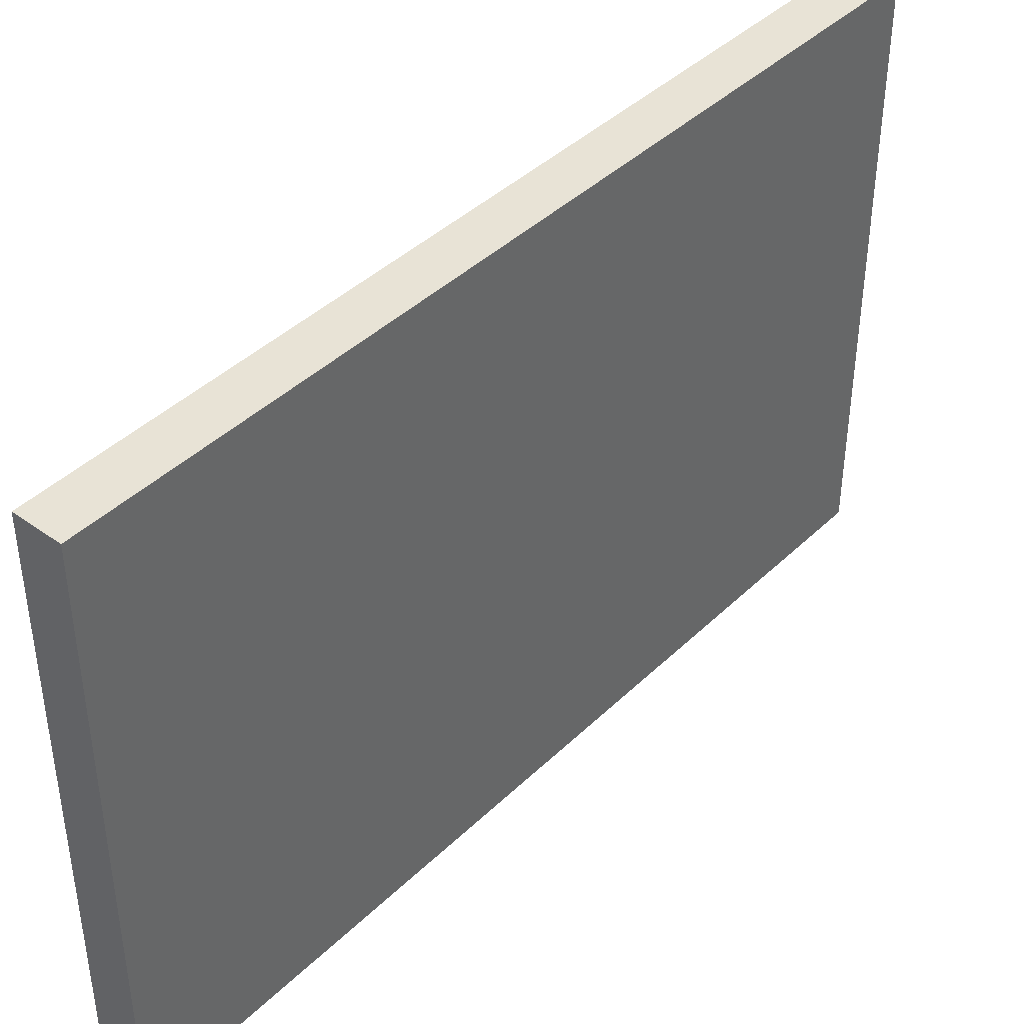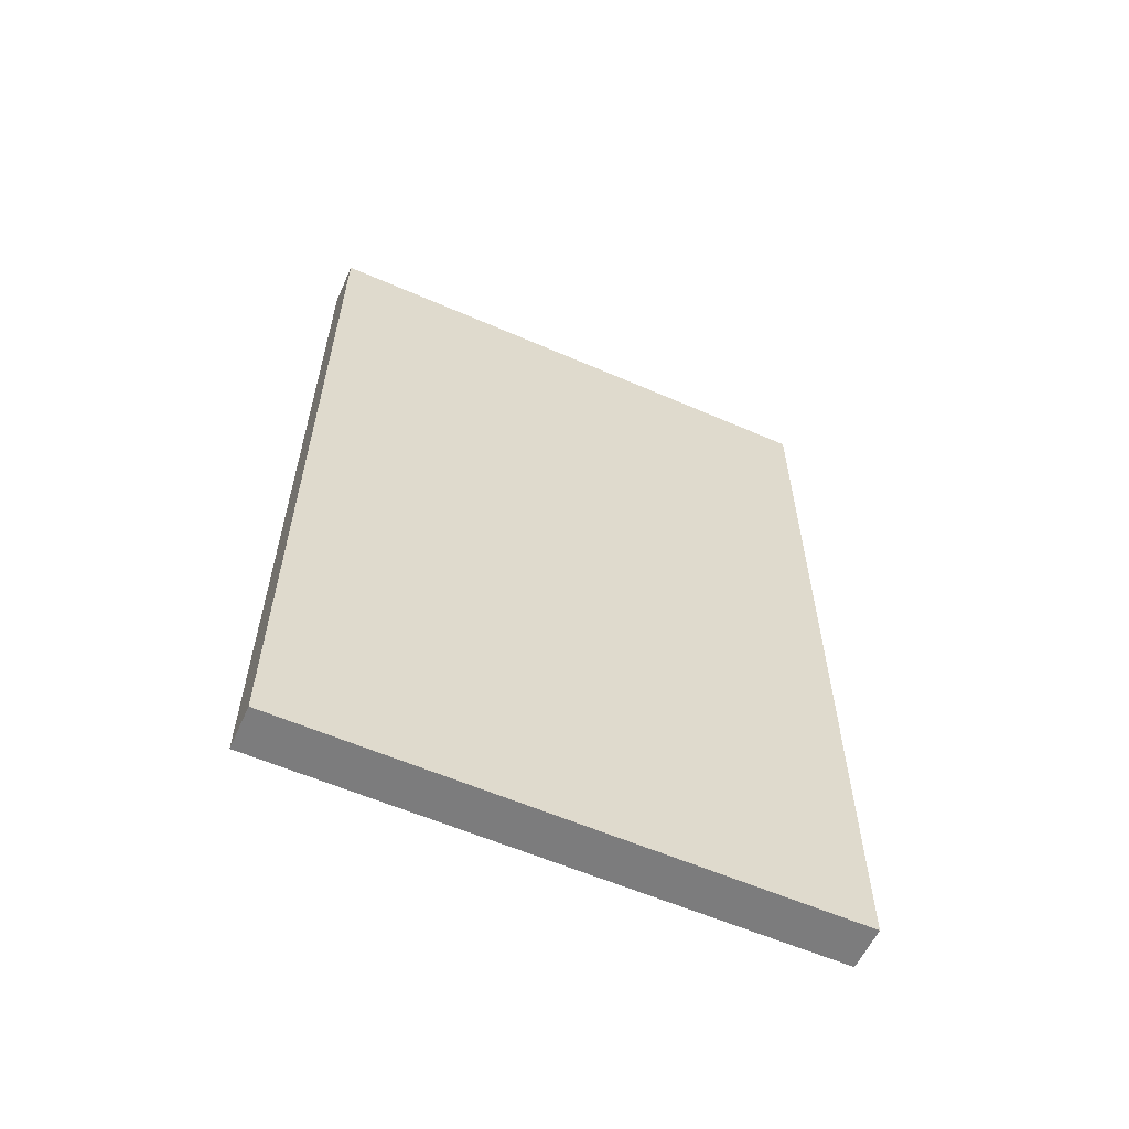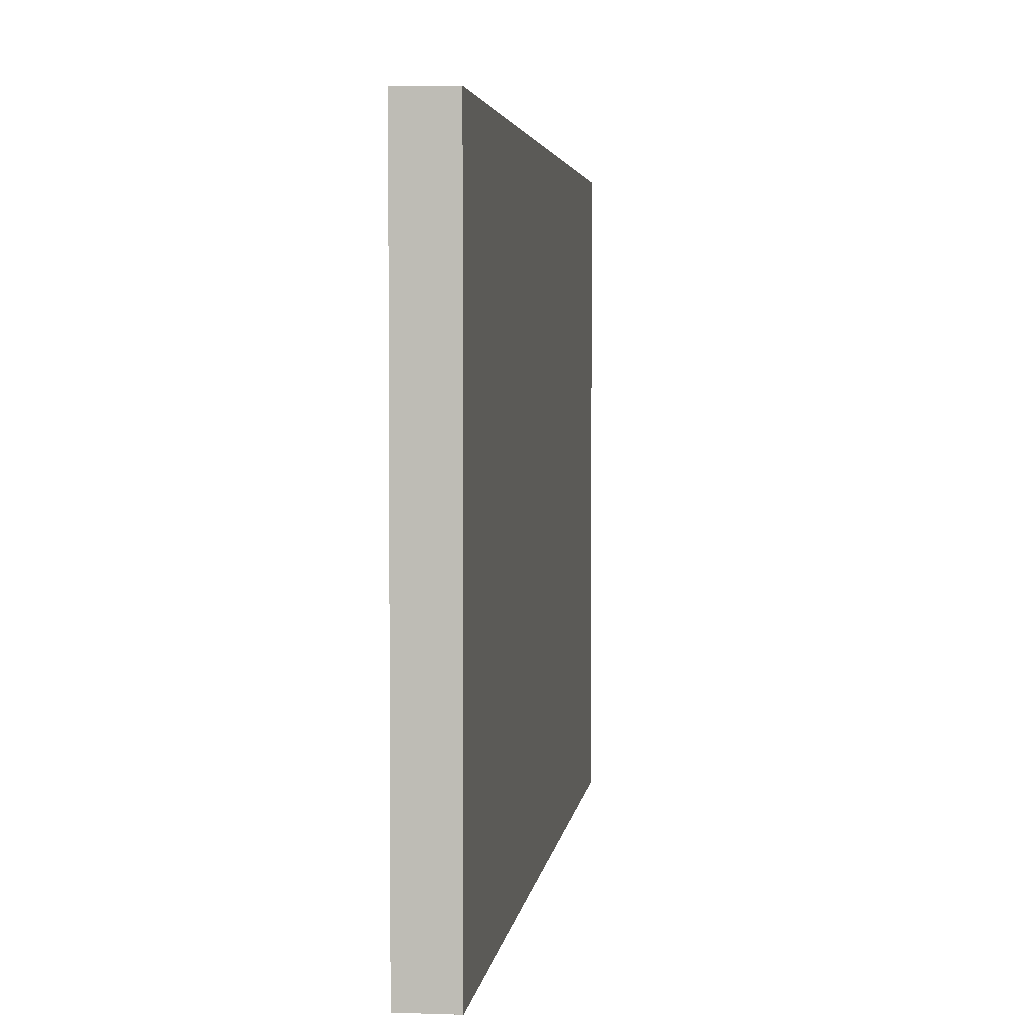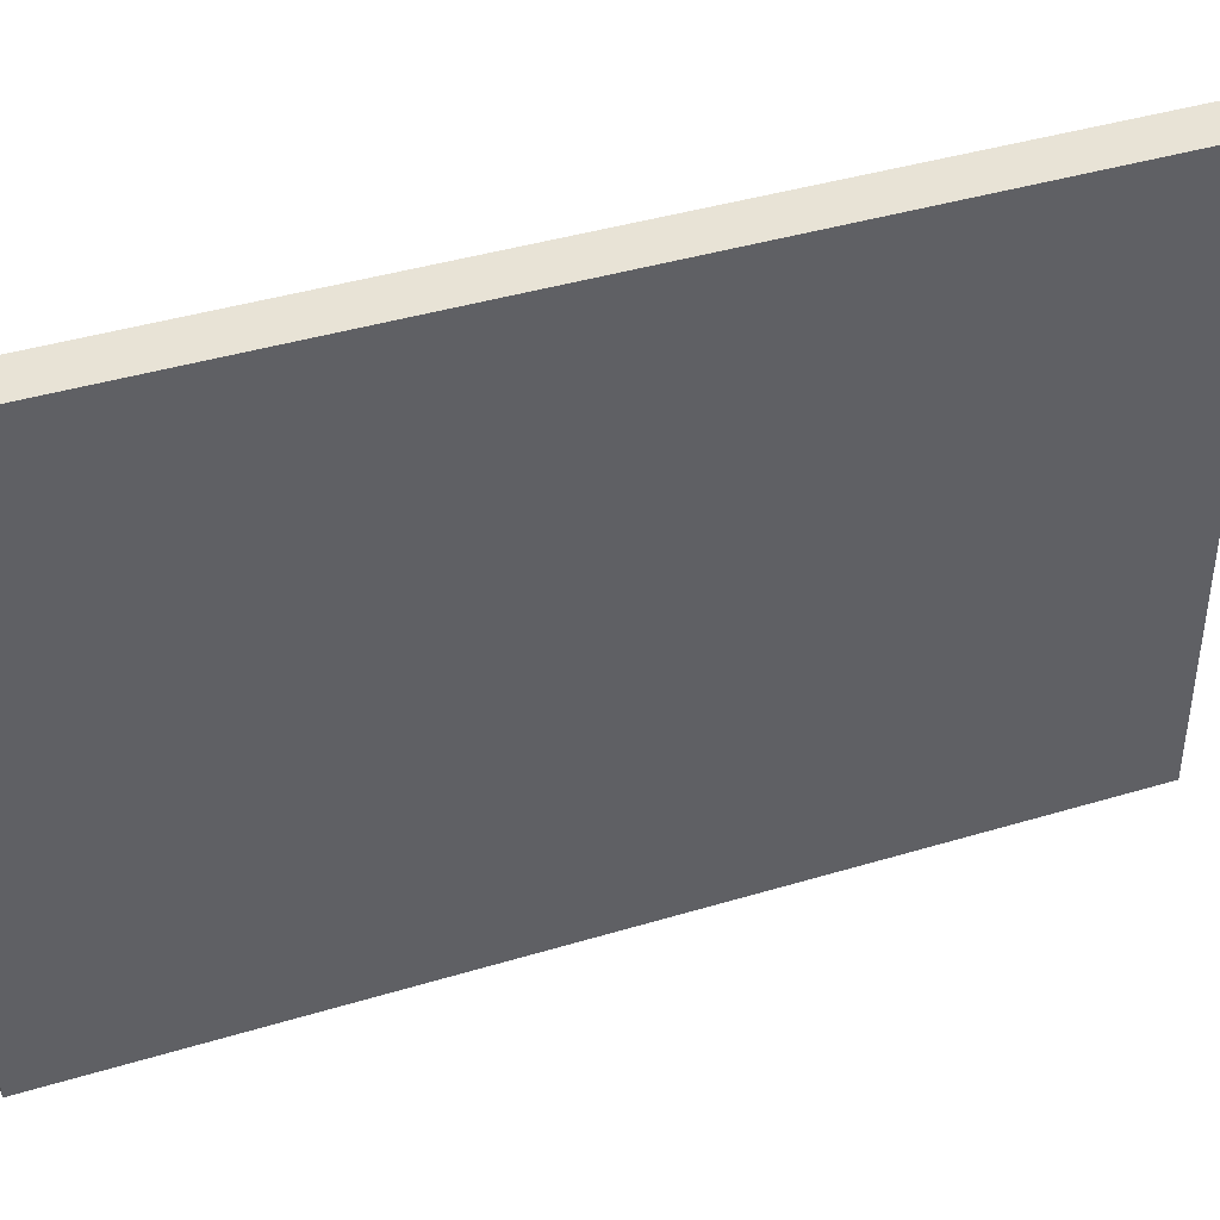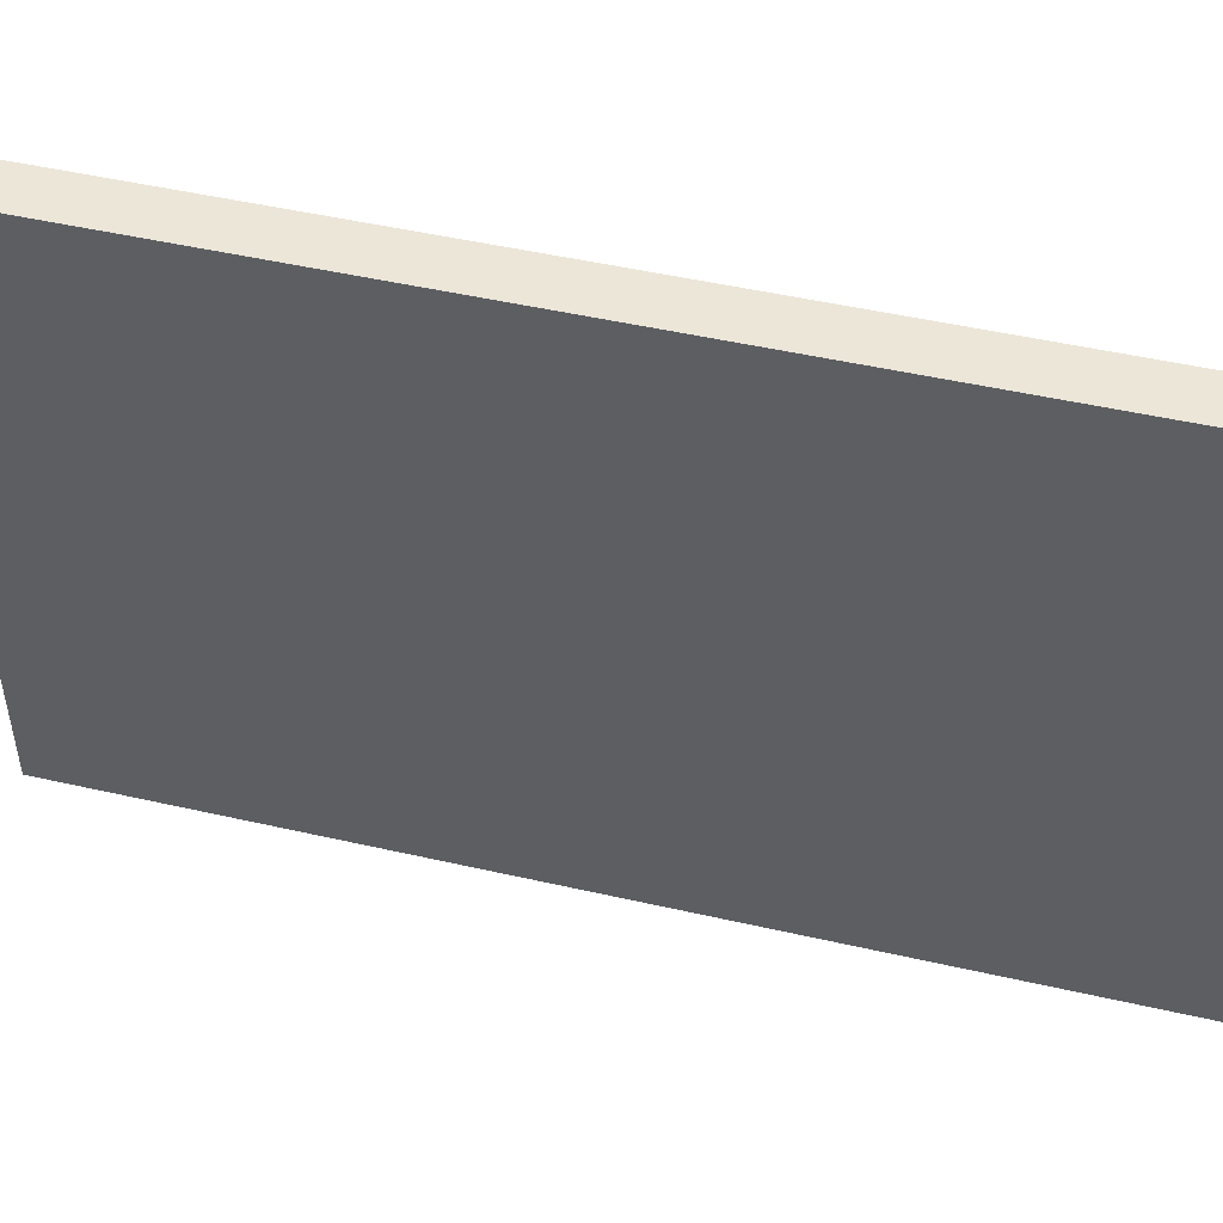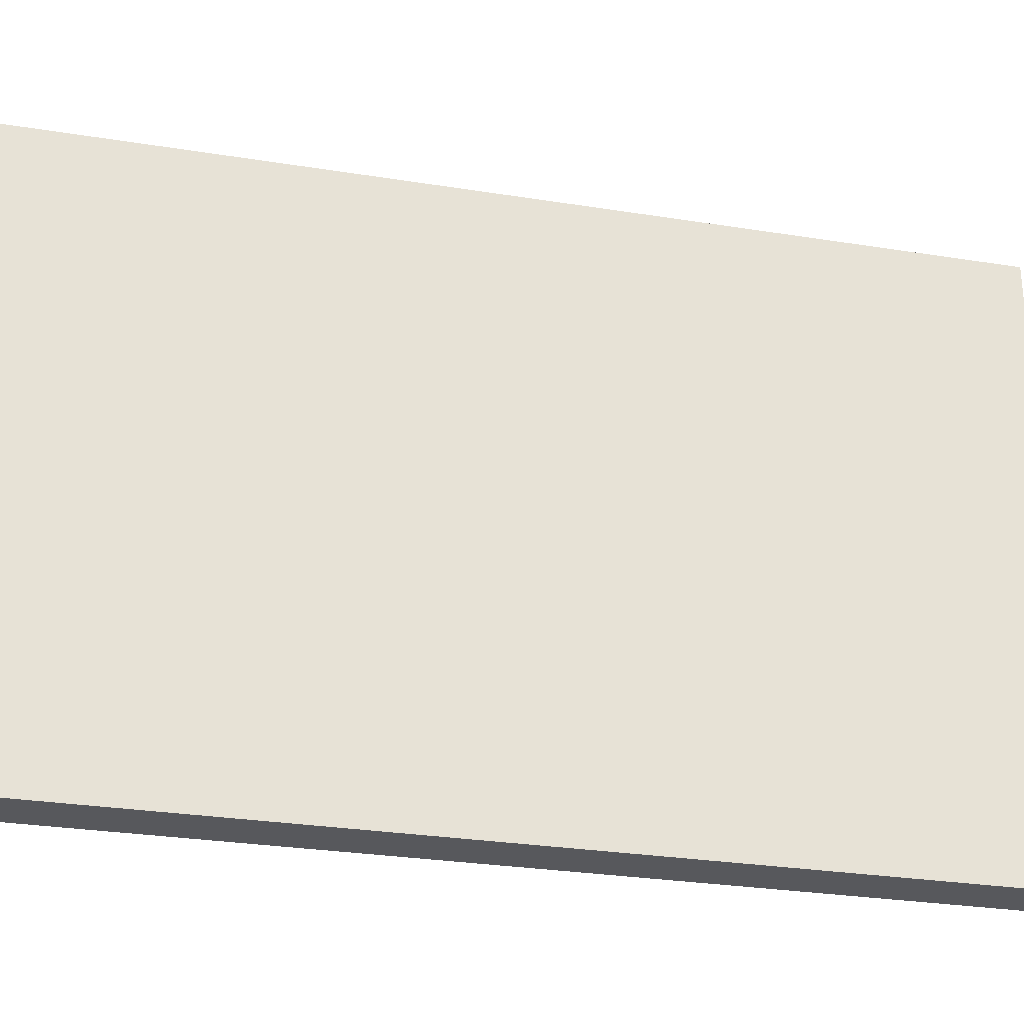
<metadata>
{"format":"obj","ext":"obj","renderer":"f3d","projection":"perspective","resolution":1024,"background":"white","views":[{"elev":41.6,"azim":-139.0,"up":"+Y"},{"elev":-58.8,"azim":65.8,"up":"+Z"},{"elev":3.4,"azim":6.8,"up":"+Y"},{"elev":41.4,"azim":69.9,"up":"+Y"},{"elev":49.1,"azim":104.2,"up":"+Y"},{"elev":-28.7,"azim":76.5,"up":"+Y"}]}
</metadata>
<code>
g tv:yuge
v -1 0 19.5
v -1 0 -19.5
v -1 25 19.5
v -1 25 -19.5
v 1 0 19.5
v 1 0 -19.5
v 1 1 18.5
v 1 1 -18.5
v 1 24 18.5
v 1 24 -18.5
v 1 25 19.5
v 1 25 -19.5
v -1 0 19.5
v -1 25 19.5
v 1 0 19.5
v 1 25 19.5
v -1 0 -19.5
v -1 25 -19.5
v 1 0 -19.5
v 1 25 -19.5
v -1 0 19.5
v 1 0 19.5
v -1 0 -19.5
v 1 0 -19.5
v -1 25 19.5
v 1 25 19.5
v -1 25 -19.5
v 1 25 -19.5
f 3 2 1
f 4 2 3
f 5 6 7
f 7 6 8
f 5 7 9
f 7 8 9
f 8 6 10
f 9 8 10
f 5 9 11
f 9 10 11
f 10 6 12
f 11 10 12
f 15 14 13
f 16 14 15
f 17 18 19
f 19 18 20
f 23 22 21
f 24 22 23
f 25 26 27
f 27 26 28

</code>
